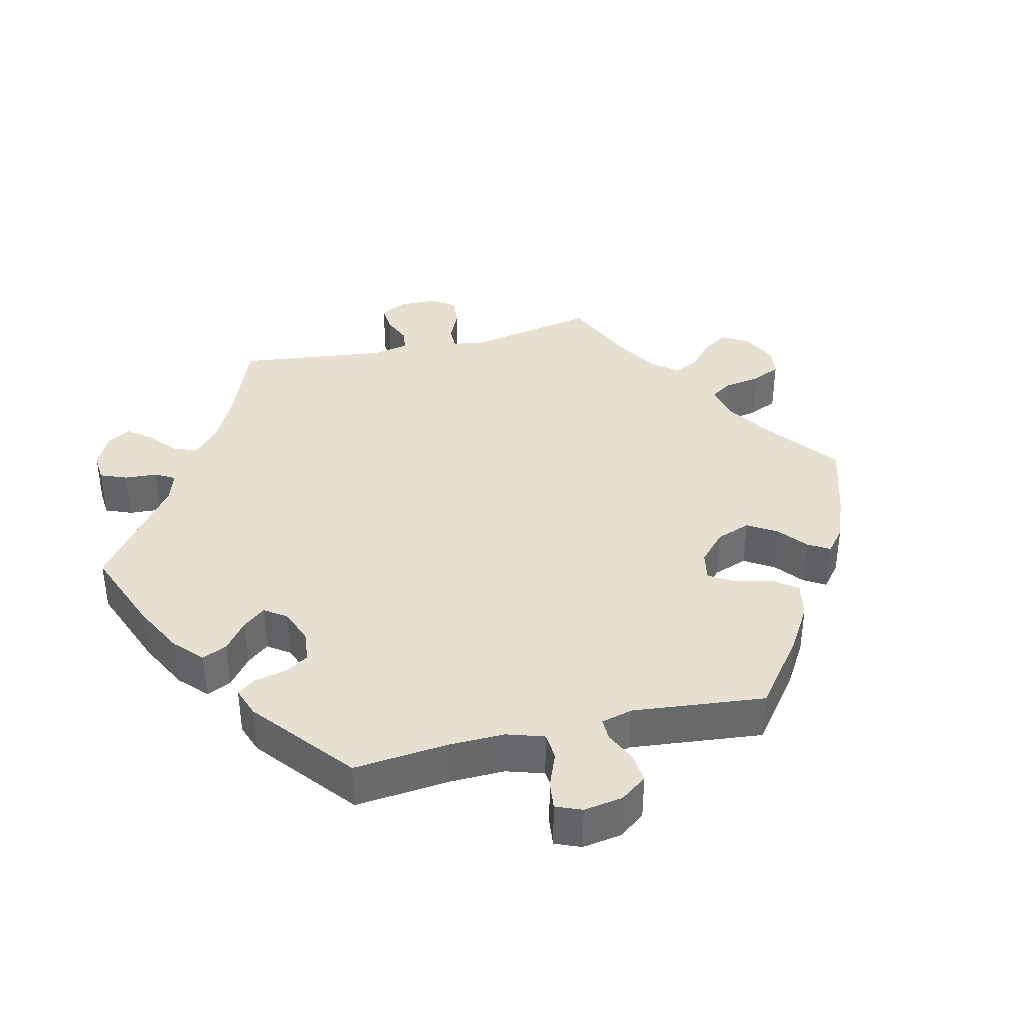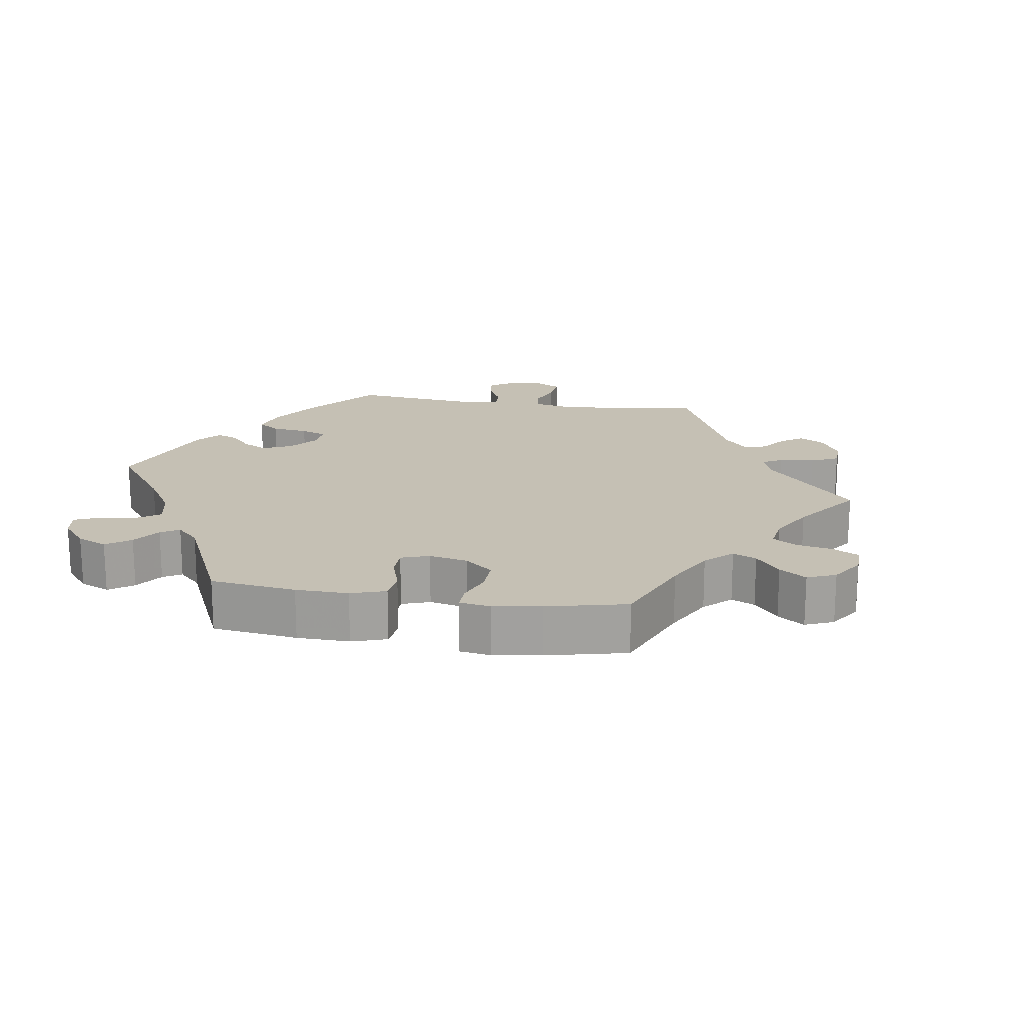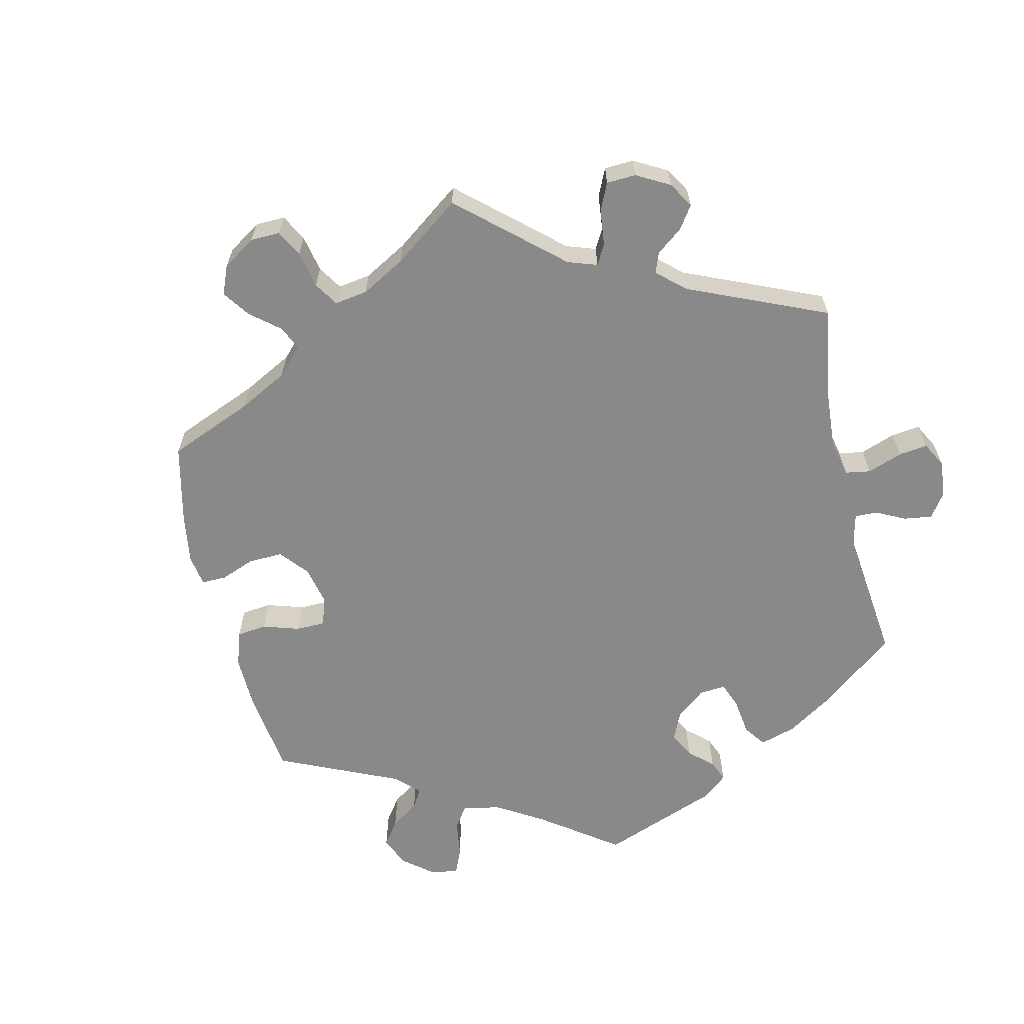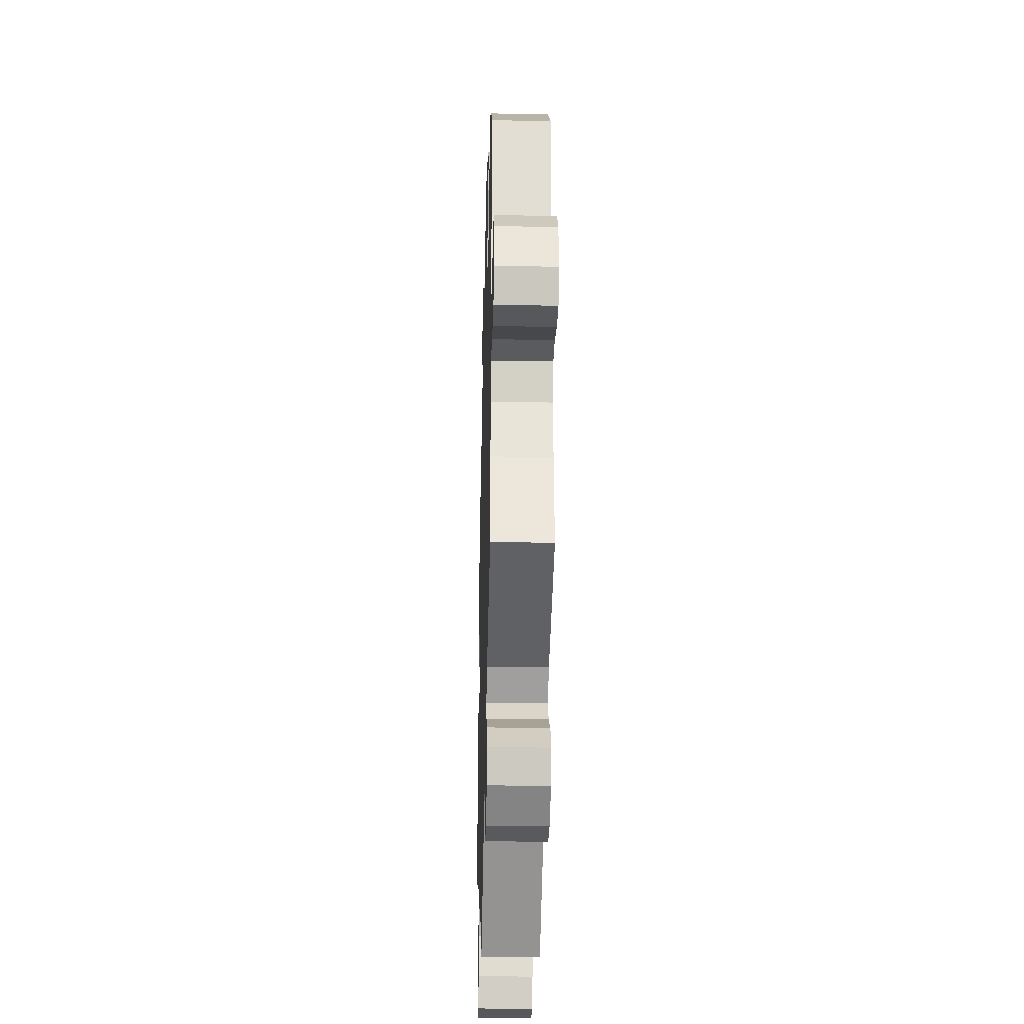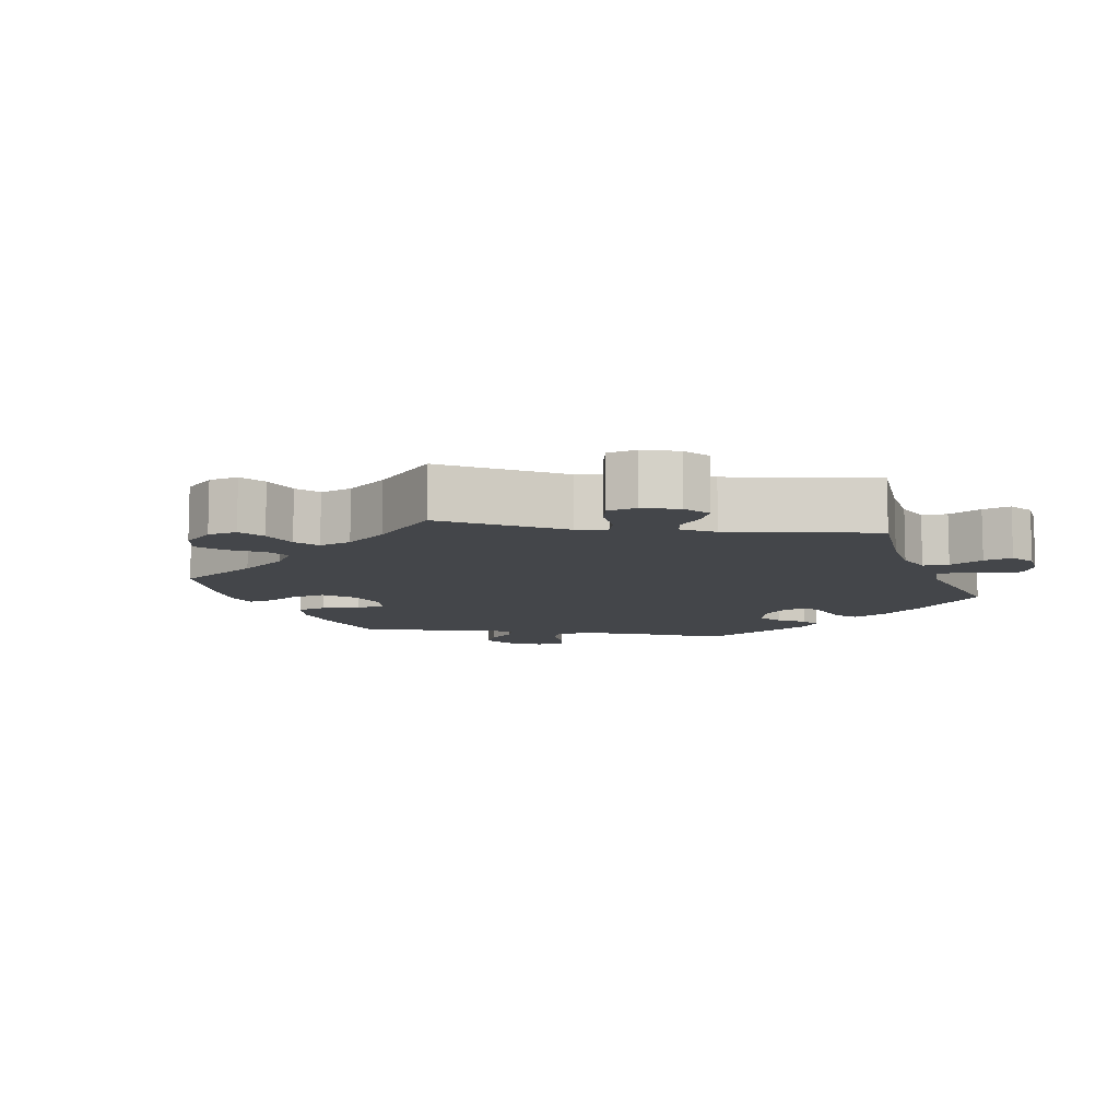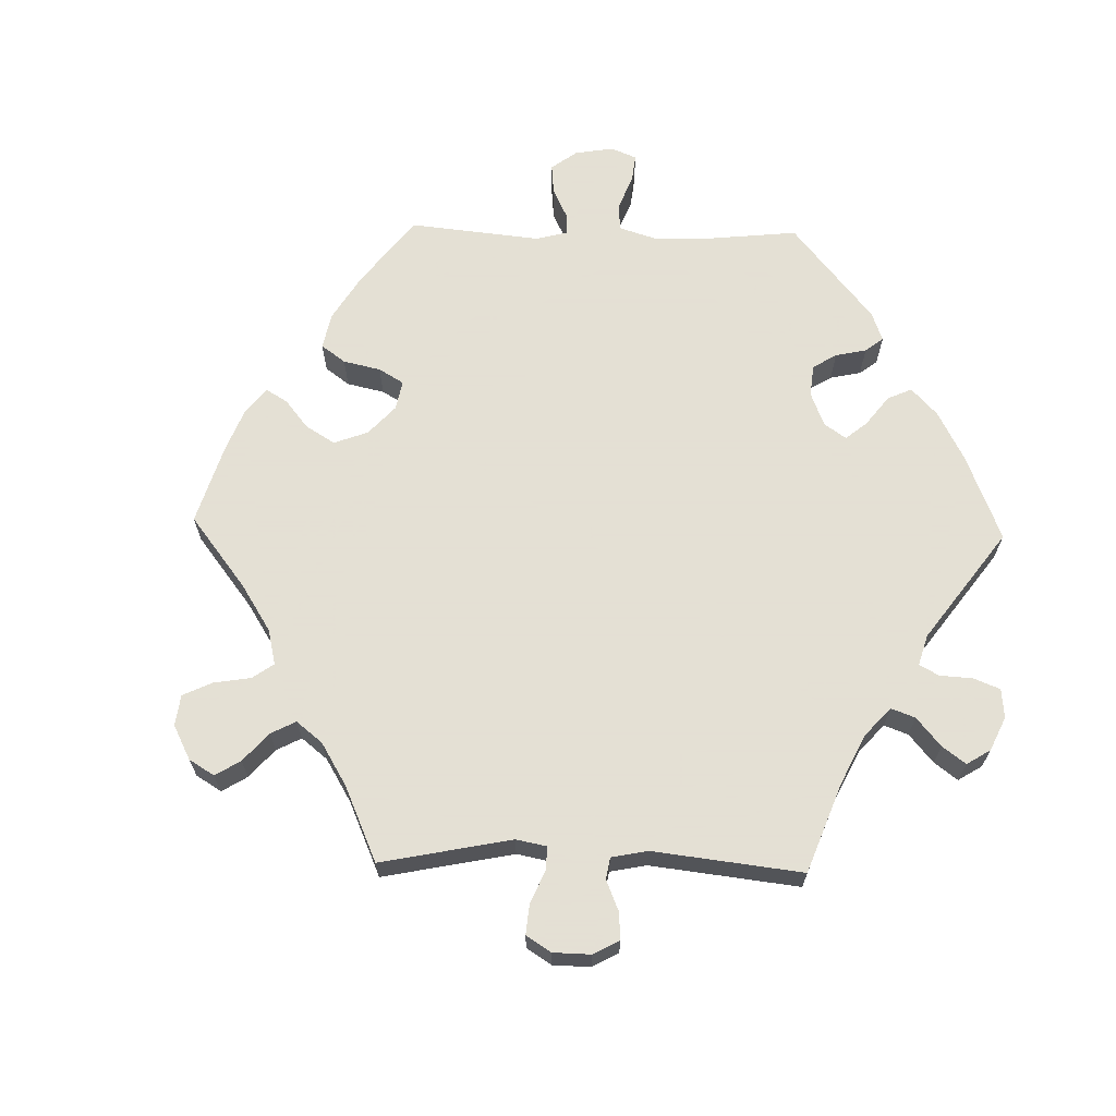
<metadata>
{"format":"obj","ext":"obj","renderer":"f3d","projection":"perspective","resolution":1024,"background":"white","views":[{"elev":37.8,"azim":-43.5,"up":"+Y"},{"elev":18.2,"azim":38.8,"up":"+Y"},{"elev":-63.3,"azim":133.0,"up":"+Y"},{"elev":-29.9,"azim":88.5,"up":"+Z"},{"elev":-9.5,"azim":141.4,"up":"+Y"},{"elev":66.2,"azim":151.4,"up":"+Y"}]}
</metadata>
<code>
v 0.484 0.07 0.161
v 0.481 0.07 0.083
v 0.496 0.07 0.033
v 0.533 0.07 0.03
v 0.583 0.07 0.049
v 0.629 0.07 0.053
v 0.656 0.07 0.018
v 0.659 0.07 -0.037
v 0.639 0.07 -0.074
v 0.597 0.07 -0.073
v 0.546 0.07 -0.056
v 0.506 0.07 -0.058
v 0.489 0.07 -0.102
v 0.488 0.07 -0.173
v 0.501 0.07 -0.289
v 0.321 0.07 -0.35
v 0.288 0.07 -0.379
v 0.305 0.07 -0.407
v 0.346 0.07 -0.437
v 0.371 0.07 -0.472
v 0.352 0.07 -0.509
v 0.306 0.07 -0.537
v 0.264 0.07 -0.538
v 0.247 0.07 -0.503
v 0.241 0.07 -0.457
v 0.221 0.07 -0.433
v 0.171 0.07 -0.45
v 0 0.07 -0.578
v -0.105 0.07 -0.493
v -0.171 0.07 -0.449
v -0.222 0.07 -0.433
v -0.245 0.07 -0.461
v -0.254 0.07 -0.513
v -0.27 0.07 -0.551
v -0.31 0.07 -0.55
v -0.353 0.07 -0.52
v -0.371 0.07 -0.482
v -0.346 0.07 -0.45
v -0.307 0.07 -0.424
v -0.291 0.07 -0.397
v -0.324 0.07 -0.366
v -0.501 0.07 -0.289
v -0.521 0.07 -0.157
v -0.525 0.07 -0.077
v -0.513 0.07 -0.025
v -0.475 0.07 -0.021
v -0.426 0.07 -0.041
v -0.387 0.07 -0.047
v -0.371 0.07 -0.013
v -0.379 0.07 0.039
v -0.406 0.07 0.076
v -0.446 0.07 0.077
v -0.489 0.07 0.063
v -0.521 0.07 0.067
v -0.529 0.07 0.111
v -0.501 0.07 0.288
v -0.379 0.07 0.343
v -0.31 0.07 0.381
v -0.273 0.07 0.422
v -0.29 0.07 0.457
v -0.332 0.07 0.49
v -0.356 0.07 0.522
v -0.332 0.07 0.553
v -0.28 0.07 0.573
v -0.234 0.07 0.568
v -0.216 0.07 0.529
v -0.212 0.07 0.481
v -0.197 0.07 0.454
v -0.153 0.07 0.466
v 0 0.07 0.577
v 0.114 0.07 0.53
v 0.18 0.07 0.494
v 0.215 0.07 0.455
v 0.198 0.07 0.416
v 0.158 0.07 0.379
v 0.138 0.07 0.343
v 0.166 0.07 0.311
v 0.22 0.07 0.294
v 0.271 0.07 0.303
v 0.294 0.07 0.346
v 0.302 0.07 0.397
v 0.319 0.07 0.428
v 0.361 0.07 0.412
v 0.415 0.07 0.369
v 0.501 0.07 0.289
v 0.484 0 0.161
v 0.481 0 0.083
v 0.496 0 0.033
v 0.533 0 0.03
v 0.583 0 0.049
v 0.629 0 0.053
v 0.656 0 0.018
v 0.659 0 -0.037
v 0.639 0 -0.074
v 0.597 0 -0.073
v 0.546 0 -0.056
v 0.506 0 -0.058
v 0.489 0 -0.102
v 0.488 0 -0.173
v 0.501 0 -0.289
v 0.321 0 -0.35
v 0.288 0 -0.379
v 0.305 0 -0.407
v 0.346 0 -0.437
v 0.371 0 -0.472
v 0.352 0 -0.509
v 0.306 0 -0.537
v 0.264 0 -0.538
v 0.247 0 -0.503
v 0.241 0 -0.457
v 0.221 0 -0.433
v 0.171 0 -0.45
v 0 0 -0.578
v -0.105 0 -0.493
v -0.171 0 -0.449
v -0.222 0 -0.433
v -0.245 0 -0.461
v -0.254 0 -0.513
v -0.27 0 -0.551
v -0.31 0 -0.55
v -0.353 0 -0.52
v -0.371 0 -0.482
v -0.346 0 -0.45
v -0.307 0 -0.424
v -0.291 0 -0.397
v -0.324 0 -0.366
v -0.501 0 -0.289
v -0.521 0 -0.157
v -0.525 0 -0.077
v -0.513 0 -0.025
v -0.475 0 -0.021
v -0.426 0 -0.041
v -0.387 0 -0.047
v -0.371 0 -0.013
v -0.379 0 0.039
v -0.406 0 0.076
v -0.446 0 0.077
v -0.489 0 0.063
v -0.521 0 0.067
v -0.529 0 0.111
v -0.501 0 0.288
v -0.379 0 0.343
v -0.31 0 0.381
v -0.273 0 0.422
v -0.29 0 0.457
v -0.332 0 0.49
v -0.356 0 0.522
v -0.332 0 0.553
v -0.28 0 0.573
v -0.234 0 0.568
v -0.216 0 0.529
v -0.212 0 0.481
v -0.197 0 0.454
v -0.153 0 0.466
v 0 0 0.577
v 0.114 0 0.53
v 0.18 0 0.494
v 0.215 0 0.455
v 0.198 0 0.416
v 0.158 0 0.379
v 0.138 0 0.343
v 0.166 0 0.311
v 0.22 0 0.294
v 0.271 0 0.303
v 0.294 0 0.346
v 0.302 0 0.397
v 0.319 0 0.428
v 0.361 0 0.412
v 0.415 0 0.369
v 0.501 0 0.289
f 84 85 1
f 83 84 1 2
f 80 81 82 83
f 79 80 83 2
f 78 79 2 3
f 77 78 3
f 72 73 74 75
f 72 75 76
f 69 70 71 72
f 68 69 72 76
f 64 65 66 67
f 64 67 68
f 63 64 68
f 60 61 62 63
f 59 60 63 68
f 58 59 68 76
f 54 55 56 57
f 52 53 54 57
f 51 52 57 58
f 50 51 58 76
f 44 45 46 47
f 44 47 48
f 41 42 43 44
f 40 41 44 48
f 36 37 38 39
f 36 39 40
f 35 36 40
f 32 33 34 35
f 32 35 40
f 31 32 40 48
f 27 28 29
f 26 27 29 30
f 22 23 24 25
f 20 21 22 25
f 18 19 20 25
f 17 18 25 26
f 16 17 26 30
f 14 15 16 30
f 8 9 10 11
f 8 11 12
f 7 8 12
f 4 5 6 7
f 3 4 7 12
f 77 3 12 13
f 49 50 76 77
f 31 48 49 77
f 30 31 77
f 13 14 30 77
f 86 170 169
f 87 86 169 168
f 168 167 166 165
f 87 168 165 164
f 88 87 164 163
f 88 163 162
f 160 159 158 157
f 161 160 157
f 157 156 155 154
f 161 157 154 153
f 152 151 150 149
f 153 152 149
f 153 149 148
f 148 147 146 145
f 153 148 145 144
f 161 153 144 143
f 142 141 140 139
f 142 139 138 137
f 143 142 137 136
f 161 143 136 135
f 132 131 130 129
f 133 132 129
f 129 128 127 126
f 133 129 126 125
f 124 123 122 121
f 125 124 121
f 125 121 120
f 120 119 118 117
f 125 120 117
f 133 125 117 116
f 114 113 112
f 115 114 112 111
f 110 109 108 107
f 110 107 106 105
f 110 105 104 103
f 111 110 103 102
f 115 111 102 101
f 115 101 100 99
f 96 95 94 93
f 97 96 93
f 97 93 92
f 92 91 90 89
f 97 92 89 88
f 98 97 88 162
f 162 161 135 134
f 162 134 133 116
f 162 116 115
f 162 115 99 98
f 1 86 87 2
f 2 87 88 3
f 3 88 89 4
f 4 89 90 5
f 5 90 91 6
f 6 91 92 7
f 7 92 93 8
f 8 93 94 9
f 9 94 95 10
f 10 95 96 11
f 11 96 97 12
f 12 97 98 13
f 13 98 99 14
f 14 99 100 15
f 15 100 101 16
f 16 101 102 17
f 17 102 103 18
f 18 103 104 19
f 19 104 105 20
f 20 105 106 21
f 21 106 107 22
f 22 107 108 23
f 23 108 109 24
f 24 109 110 25
f 25 110 111 26
f 26 111 112 27
f 27 112 113 28
f 28 113 114 29
f 29 114 115 30
f 30 115 116 31
f 31 116 117 32
f 32 117 118 33
f 33 118 119 34
f 34 119 120 35
f 35 120 121 36
f 36 121 122 37
f 37 122 123 38
f 38 123 124 39
f 39 124 125 40
f 40 125 126 41
f 41 126 127 42
f 42 127 128 43
f 43 128 129 44
f 44 129 130 45
f 45 130 131 46
f 46 131 132 47
f 47 132 133 48
f 48 133 134 49
f 49 134 135 50
f 50 135 136 51
f 51 136 137 52
f 52 137 138 53
f 53 138 139 54
f 54 139 140 55
f 55 140 141 56
f 56 141 142 57
f 57 142 143 58
f 58 143 144 59
f 59 144 145 60
f 60 145 146 61
f 61 146 147 62
f 62 147 148 63
f 63 148 149 64
f 64 149 150 65
f 65 150 151 66
f 66 151 152 67
f 67 152 153 68
f 68 153 154 69
f 69 154 155 70
f 70 155 156 71
f 71 156 157 72
f 72 157 158 73
f 73 158 159 74
f 74 159 160 75
f 75 160 161 76
f 76 161 162 77
f 77 162 163 78
f 78 163 164 79
f 79 164 165 80
f 80 165 166 81
f 81 166 167 82
f 82 167 168 83
f 83 168 169 84
f 84 169 170 85
f 85 170 86 1

</code>
